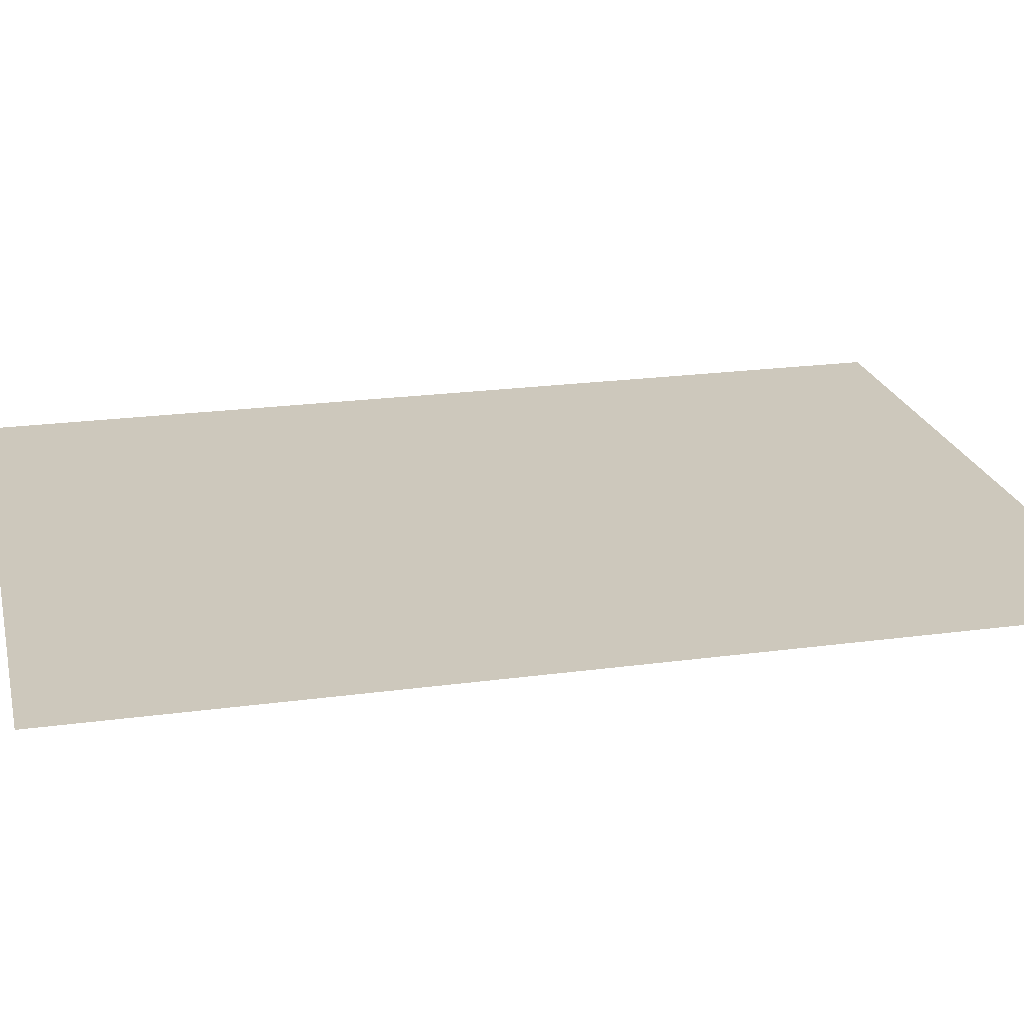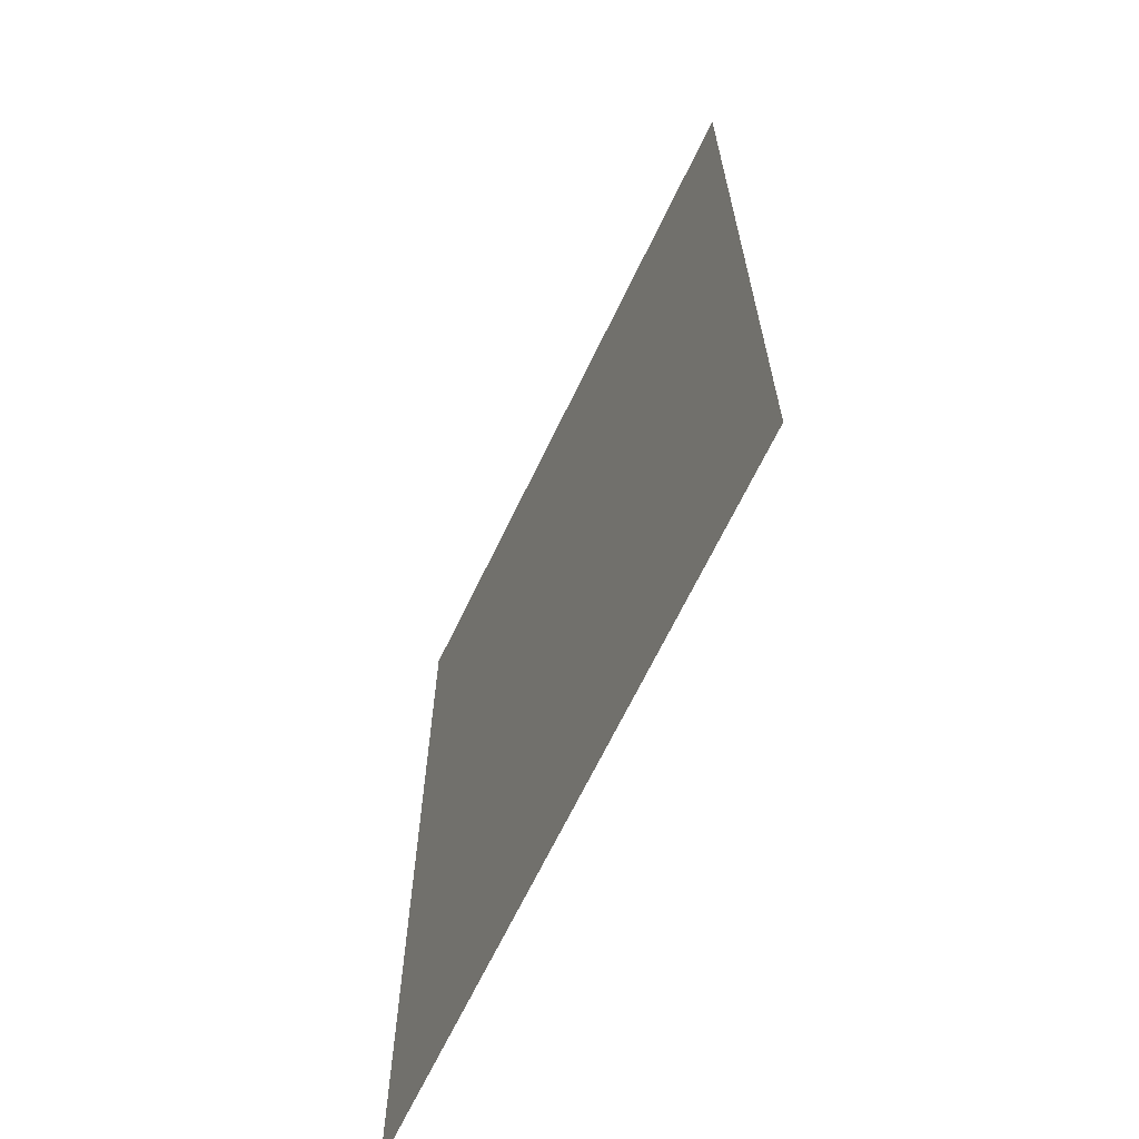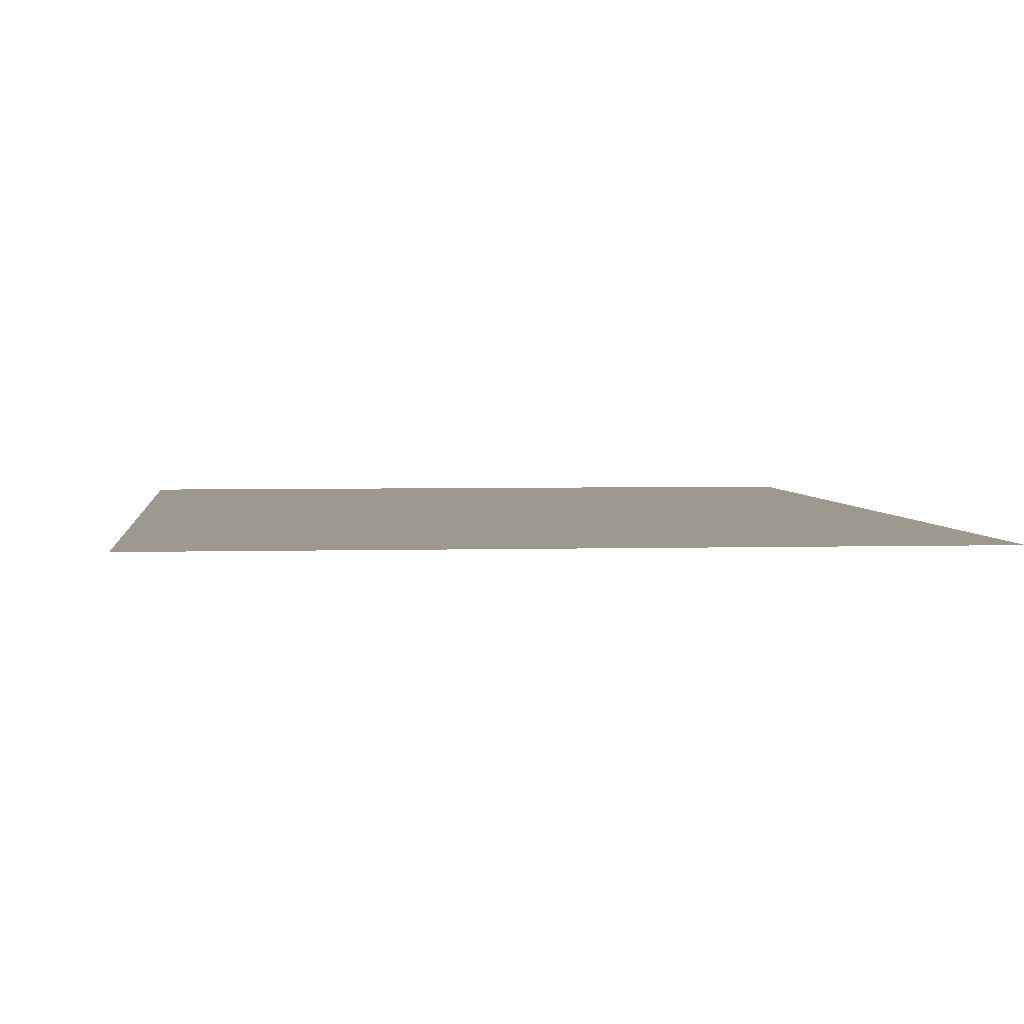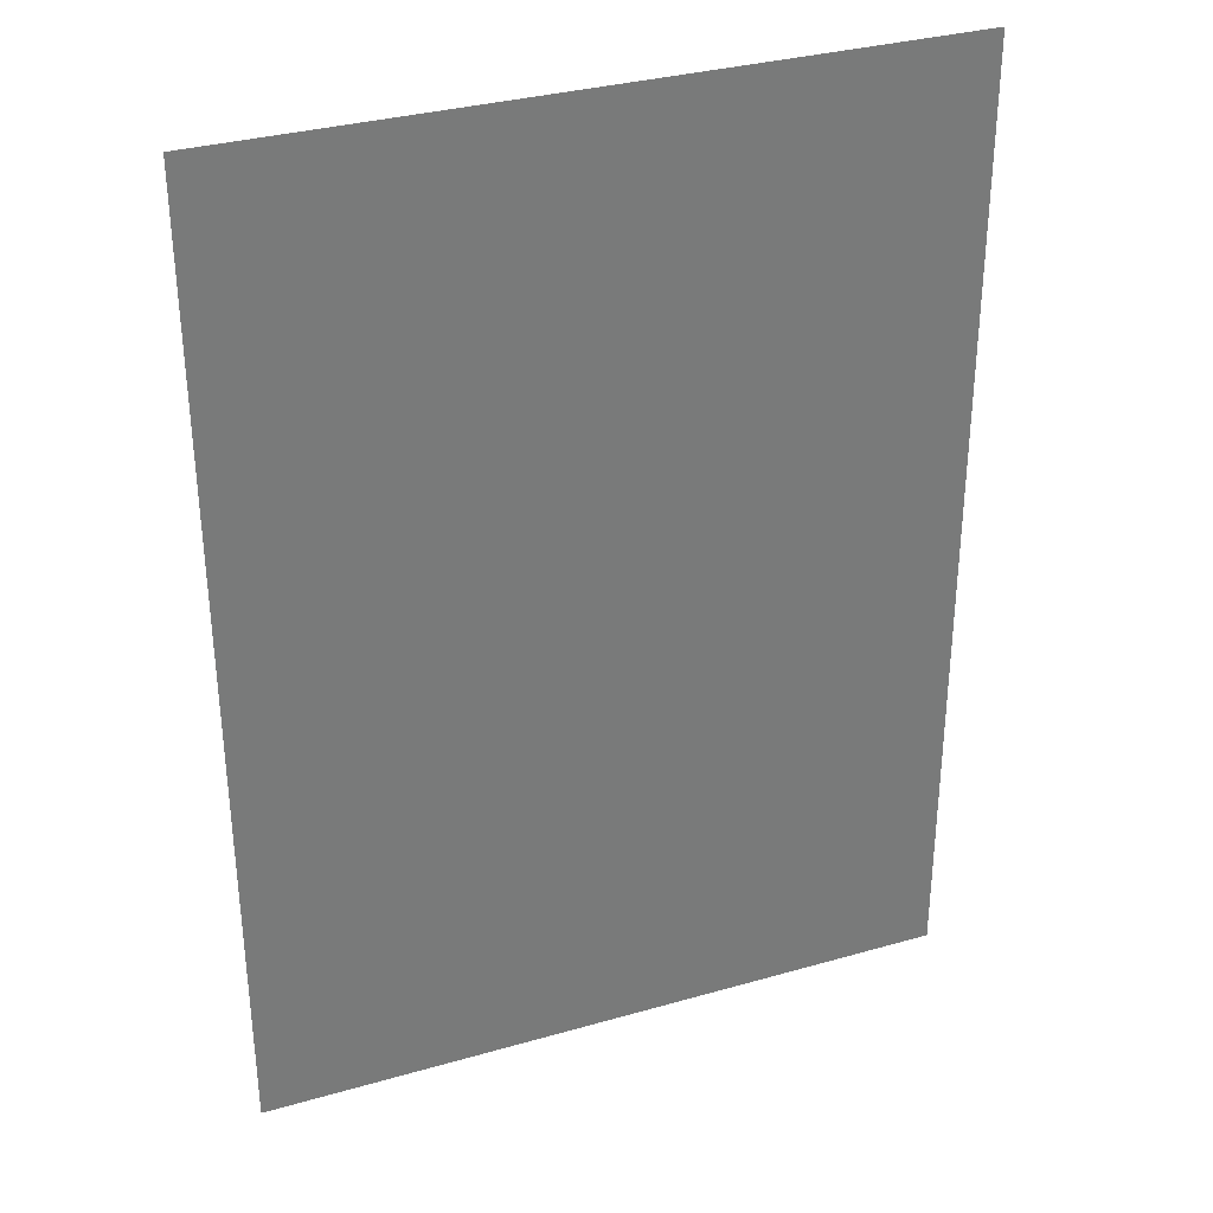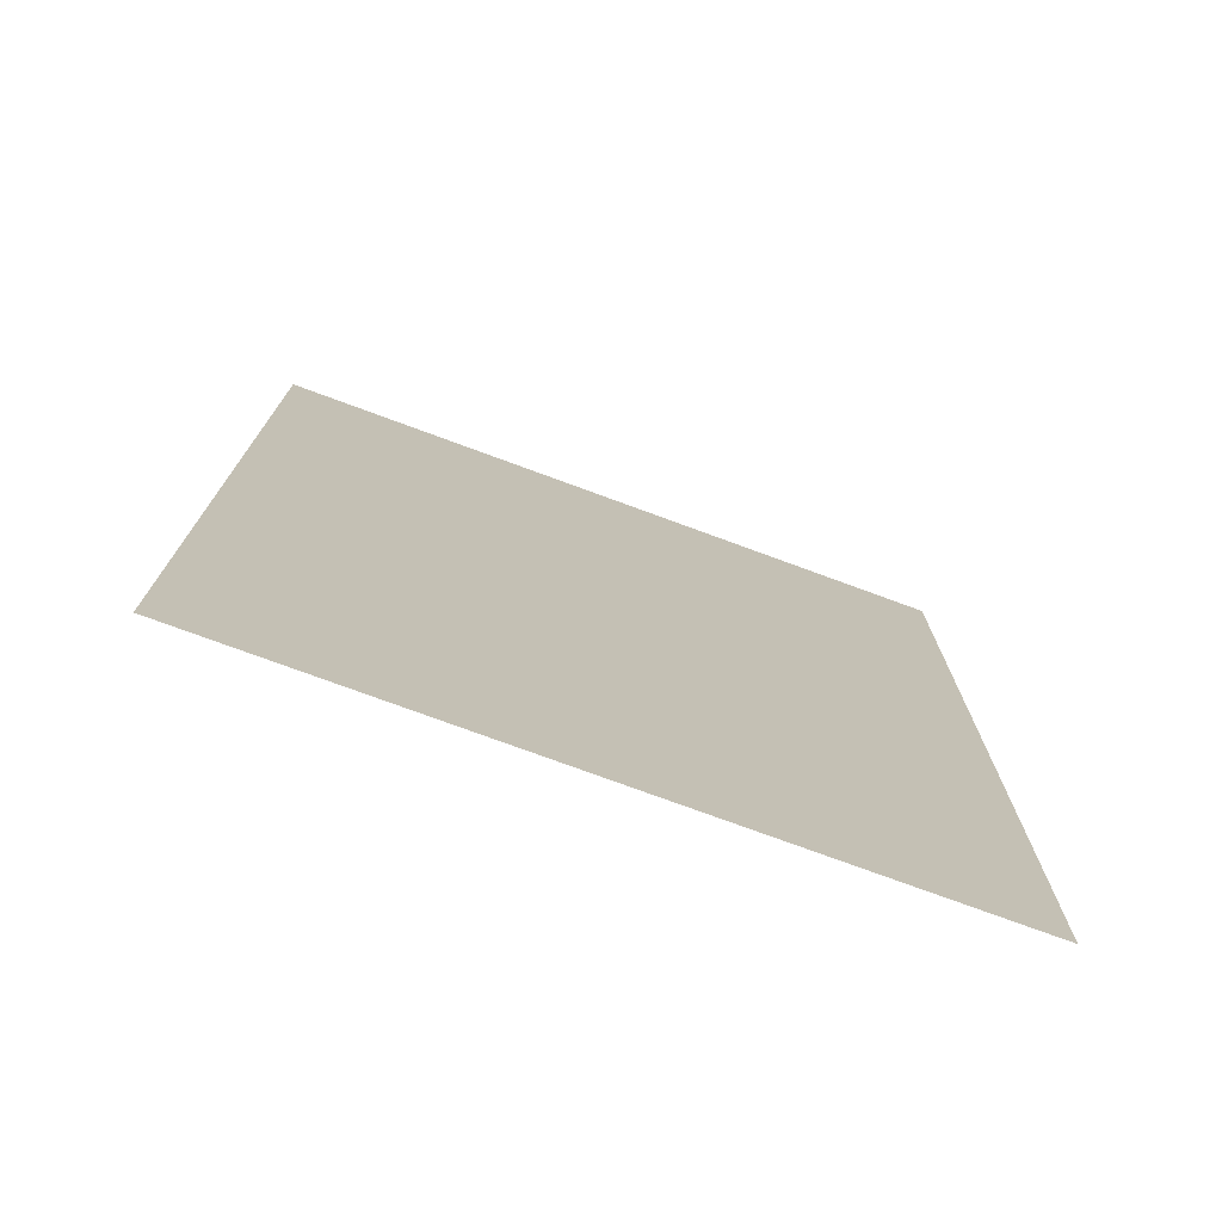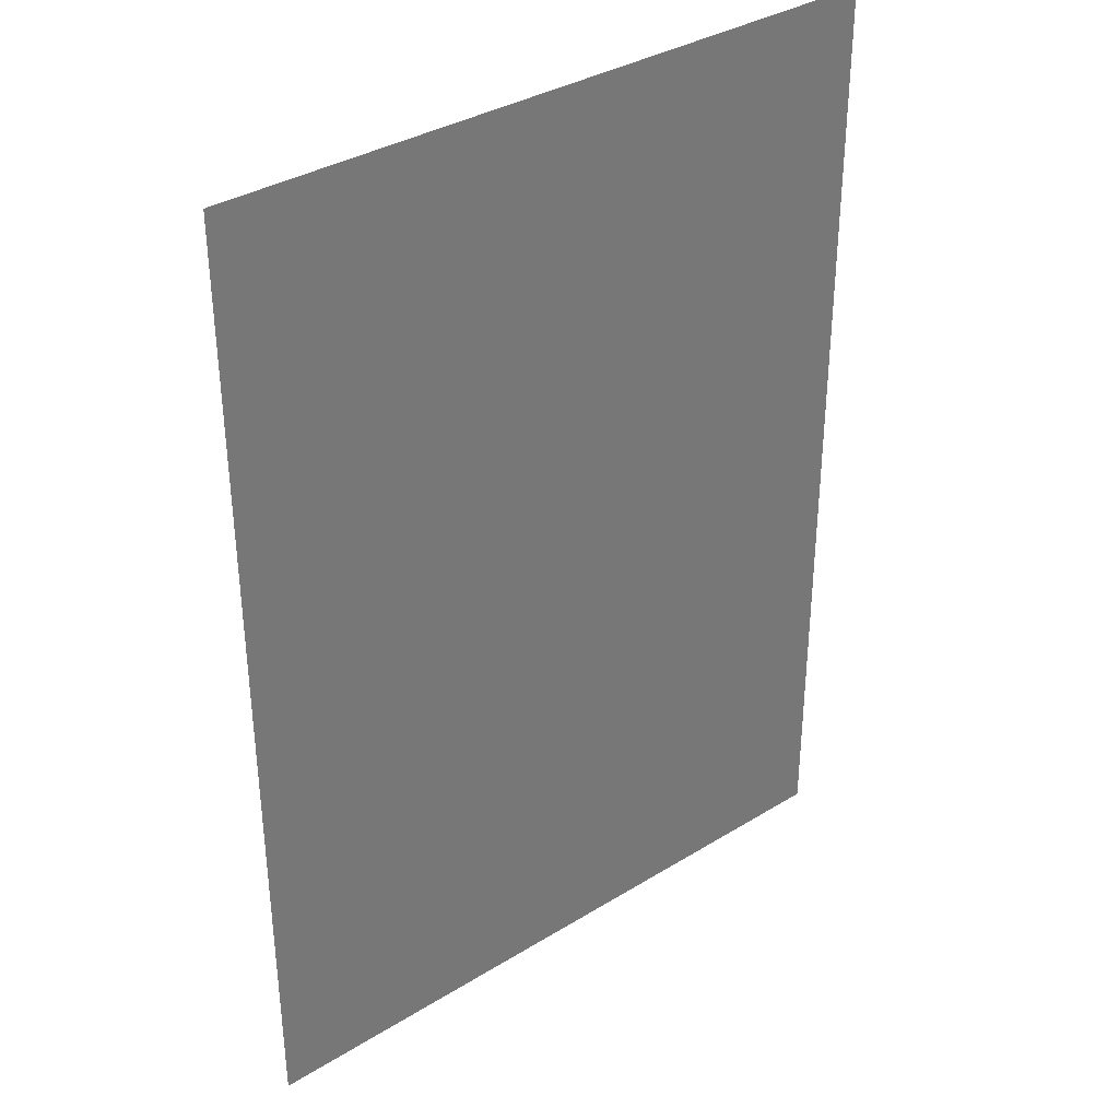
<metadata>
{"format":"obj","ext":"obj","renderer":"f3d","projection":"perspective","resolution":1024,"background":"white","views":[{"elev":22.1,"azim":76.7,"up":"+Y"},{"elev":-67.4,"azim":-115.7,"up":"+Z"},{"elev":3.3,"azim":174.0,"up":"+Y"},{"elev":32.9,"azim":-21.6,"up":"+Z"},{"elev":-75.9,"azim":-20.2,"up":"+Z"},{"elev":35.0,"azim":-39.4,"up":"+Z"}]}
</metadata>
<code>
v 433.8 0 207.3
v 4.237 0 207.3
v 2.216 0 800.2
v 433.7 0 800.2
f 3 4 1
f 3 1 2

</code>
